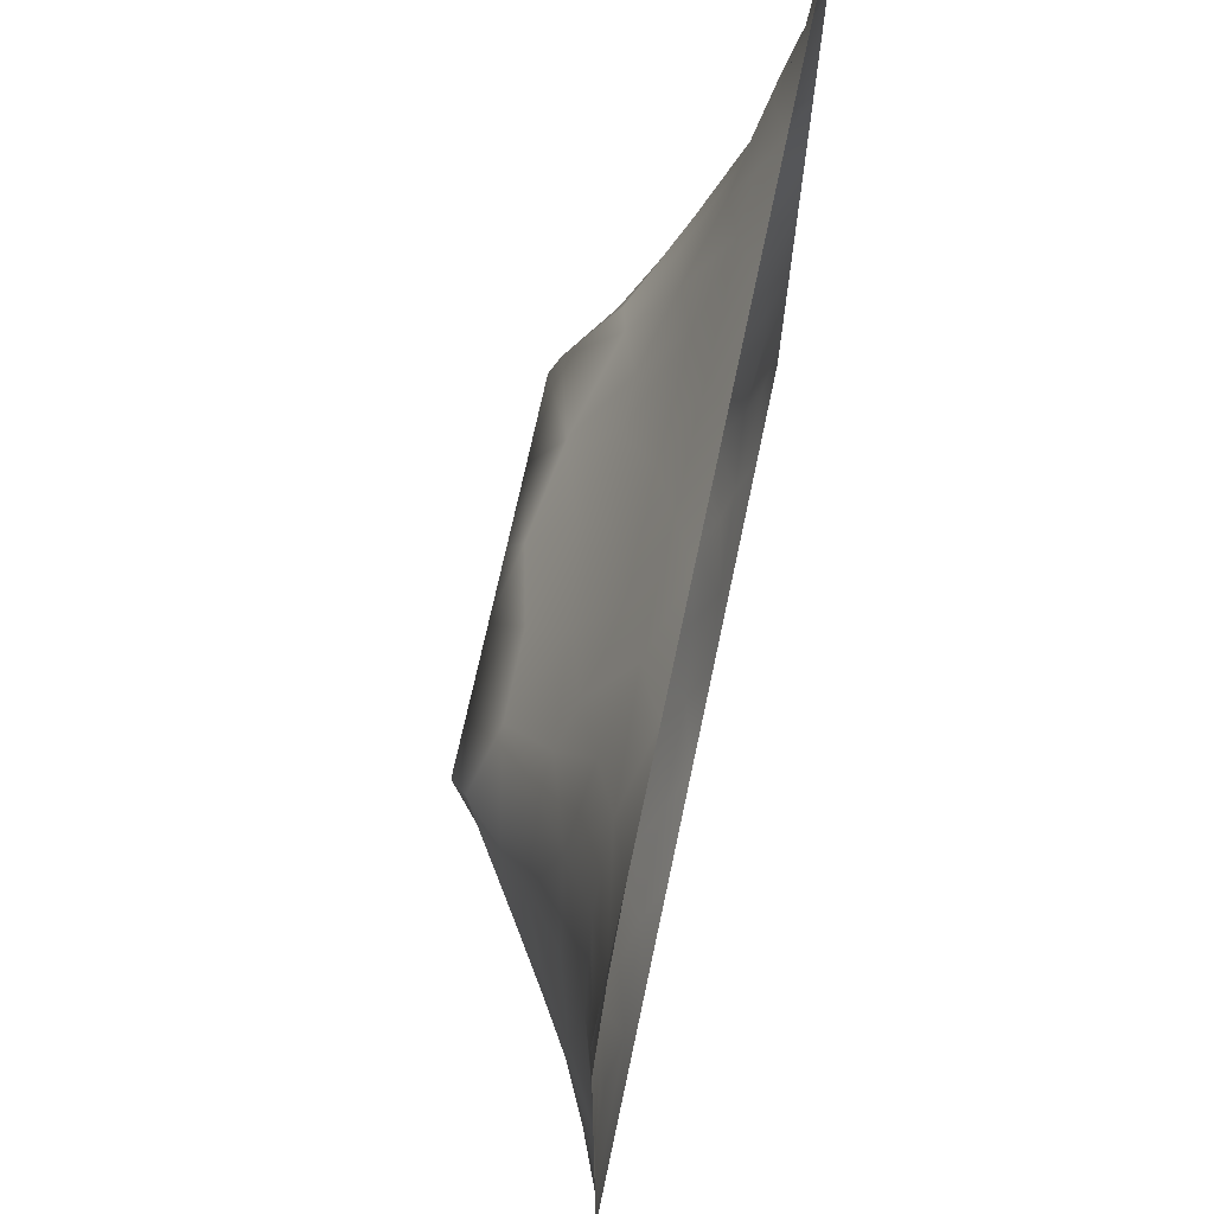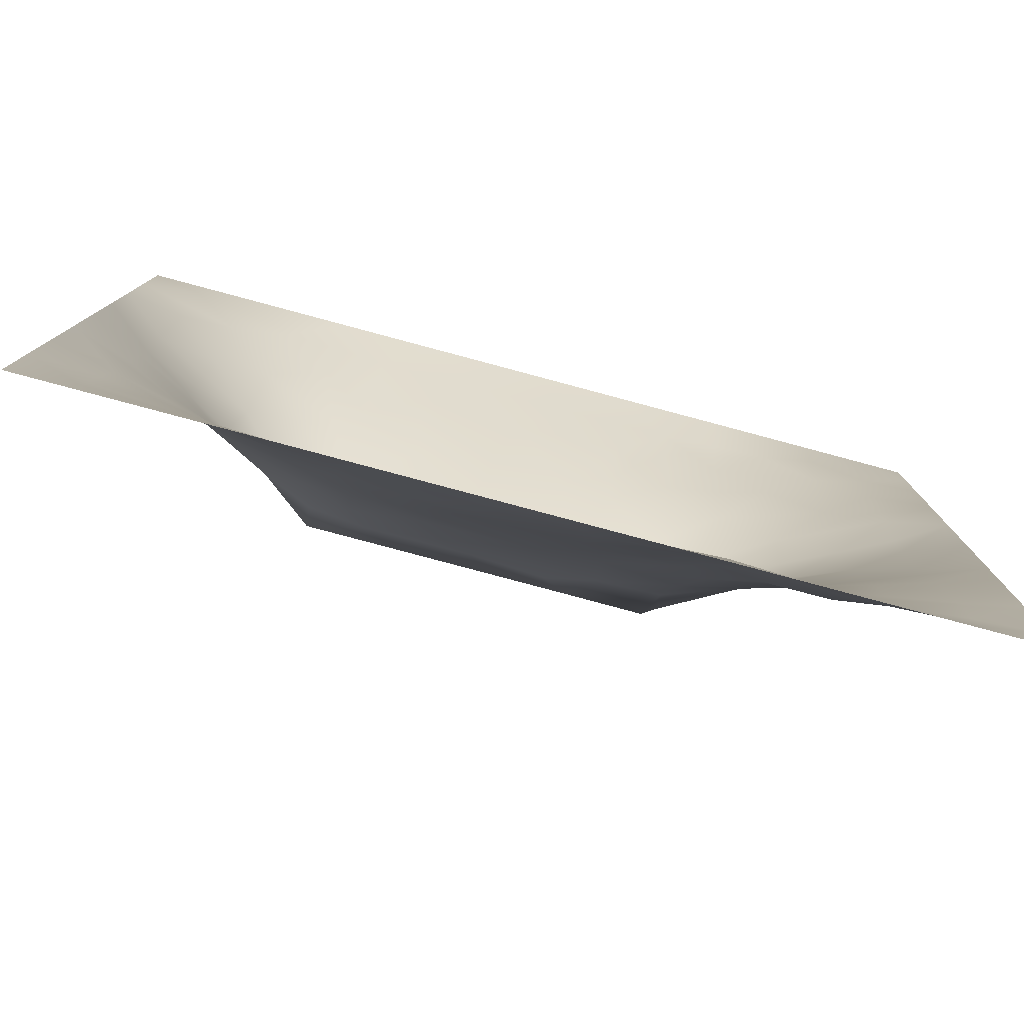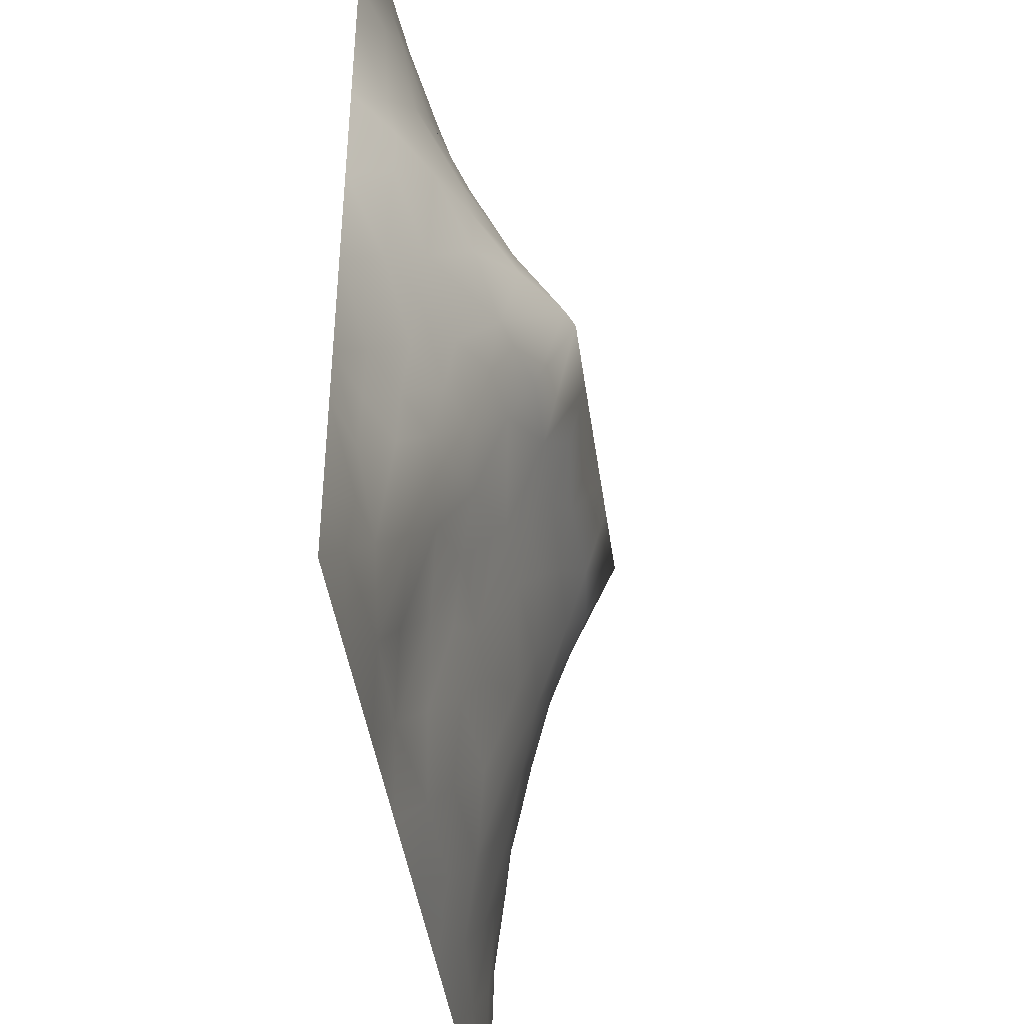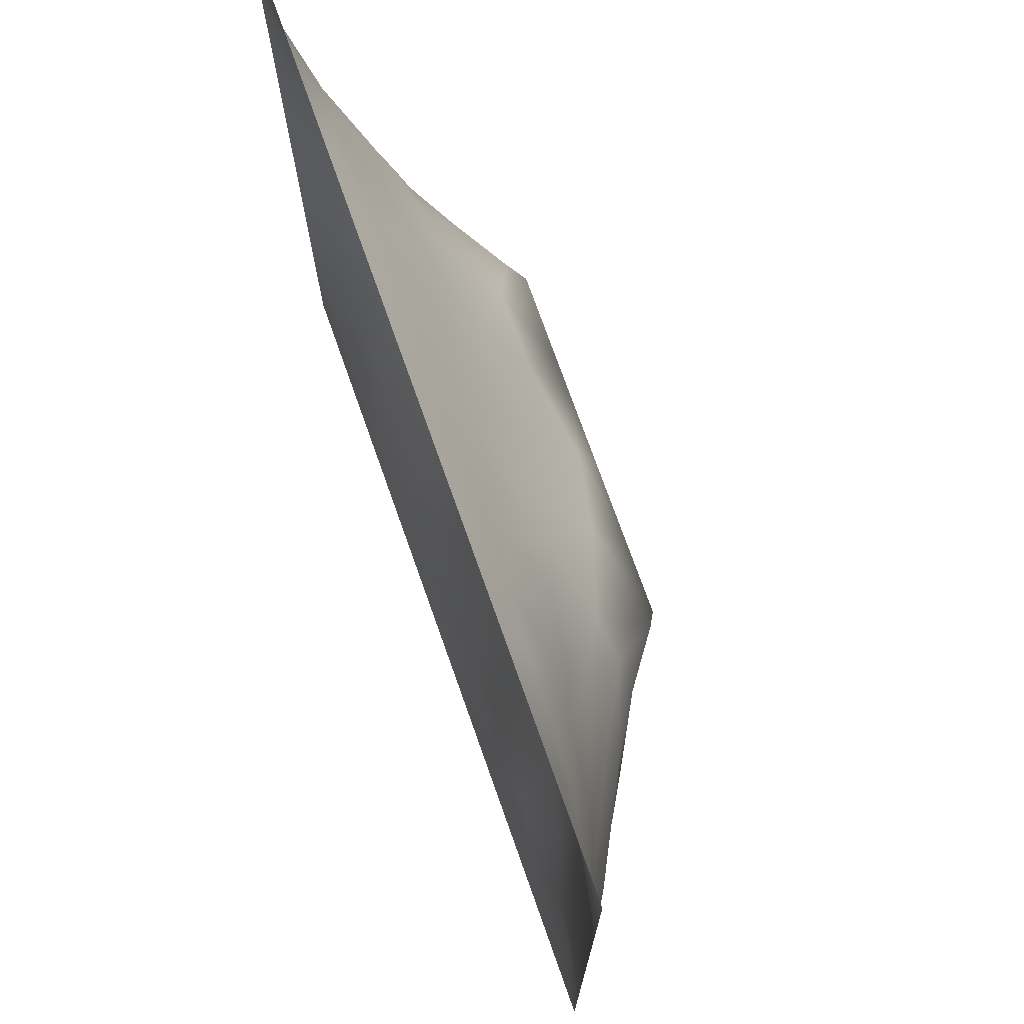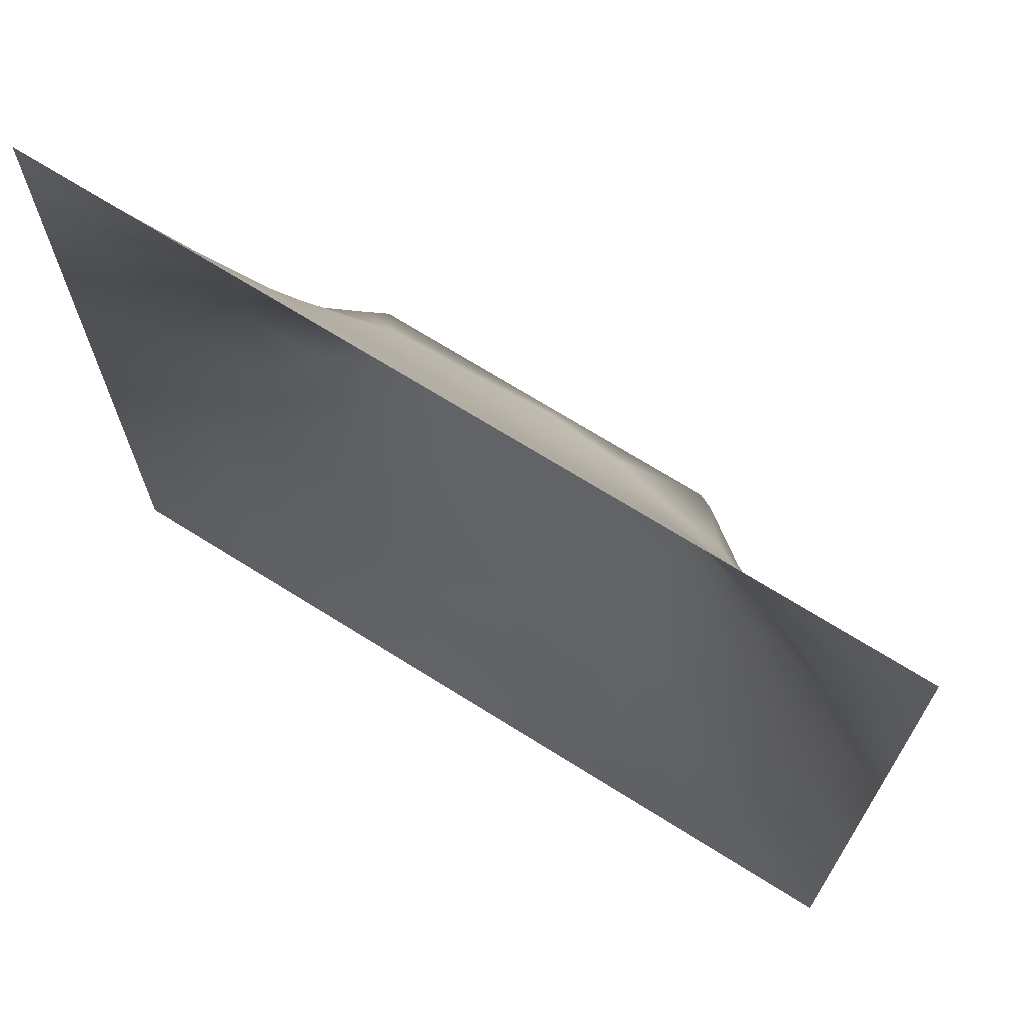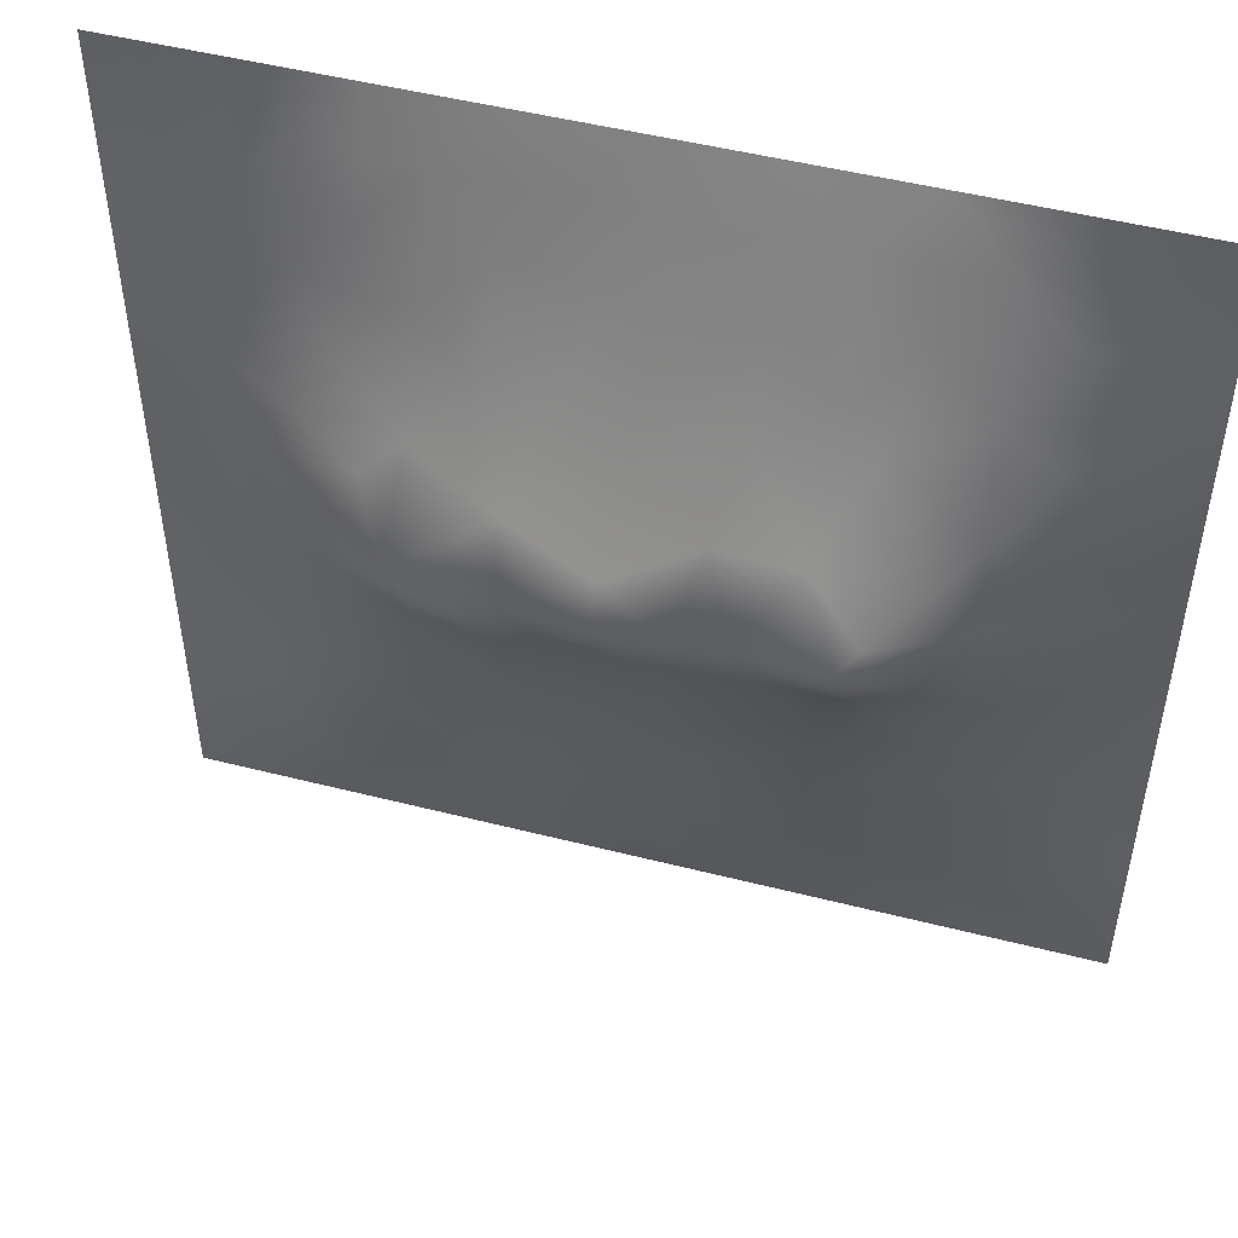
<metadata>
{"format":"obj","ext":"obj","renderer":"f3d","projection":"perspective","resolution":1024,"background":"white","views":[{"elev":70.9,"azim":102.0,"up":"+Y"},{"elev":-79.7,"azim":165.0,"up":"+Y"},{"elev":-42.9,"azim":-82.2,"up":"+Y"},{"elev":73.6,"azim":-109.5,"up":"+Y"},{"elev":69.9,"azim":-147.9,"up":"+Y"},{"elev":49.6,"azim":15.7,"up":"+Y"}]}
</metadata>
<code>
v -0 0 -0
v 1 0 -0
v -0 1 0
v 1 1 0
v 0.9381 0.1255 0.01216
v -0 0.5 0
v 0.5 1 0
v 1 0.5 0
v 0.5 -0 0
v 0.2449 0.7532 0.08216
v 0.7597 0.7561 0.09619
v 0.2485 0.2534 0.05503
v 0.7522 0.2536 0.05817
v 0.75 0 0
v 0.25 0 0
v 1 0.75 0
v 1 0.25 0
v 0.25 1 0
v 0.75 1 0
v 0 0.25 0
v 0 0.75 -0
v 0.3651 0.2258 0.05436
v 0.06292 0.8746 0.008024
v 0.2328 0.5204 0.1187
v 0.8148 0.2529 0.04719
v 0.8798 0.3781 0.04977
v 0.6253 0.1258 0.04007
v 0.8826 0.4404 0.05973
v 0.8752 0.1263 0.01683
v 0.3753 0.1286 0.02861
v 0.1246 0.1252 0.02121
v 0.4927 0.2568 0.07038
v 0.8851 0.6279 0.06787
v 0.1257 0.9374 0.008117
v 0.8767 0.8763 0.02604
v 0.3751 0.8751 0.04834
v 0.2448 0.607 0.1377
v 0.1247 0.8756 0.02232
v 0.1153 0.6278 0.06542
v 0.6271 0.8764 0.05369
v 0.1213 0.3772 0.04739
v 0.2498 0.1279 0.02235
v 0.8813 0.7524 0.05262
v 0.8774 0.252 0.03526
v 0.2493 0.8773 0.04353
v 0.753 0.8782 0.0488
v 0.123 0.2509 0.03682
v 0.1224 0.7508 0.04123
v 0.3037 0.6032 0.1798
v 0.5837 0.3109 0.08836
v 0.0625 1 0
v 0.883 0.5031 0.06323
v 0.4352 0.7728 0.09578
v 0.2388 0.46 0.1062
v 0 0.375 0
v 0.5011 0.875 0.05264
v 0.5005 0.6322 0.1697
v 0.2444 0.3789 0.08794
v 0.1178 0.5028 0.06094
v 0.5216 0.4219 0.1229
v 0.6267 0.2538 0.07469
v 0.5003 0.1279 0.03498
v 0.4964 0.5975 0.1887
v 0 0.625 0
v 0.6498 0.5336 0.1606
v 0.4433 0.541 0.1654
v 0.625 1 0
v 0.875 1 0
v 0.125 1 0
v 0.375 1 0
v 1 0.375 0
v 0.5691 0.4685 0.1392
v 1 0.875 0
v 1 0.625 0
v 0.375 0 0
v 0.125 0 0
v 0.875 0 0
v 0.625 0 0
v 0.7501 0.1266 0.02894
v 0.4729 0.487 0.1434
v 0.7772 0.5209 0.1277
v 0.06198 0.3136 0.01859
v 0.1796 0.4408 0.08143
v 0.1842 0.3151 0.05861
v 0.05856 0.4388 0.03028
v 0.6884 0.9395 0.02808
v 0.6925 0.8154 0.07617
v 0.5632 0.9378 0.02681
v 0.06075 0.6875 0.02393
v 0.1791 0.691 0.08069
v 0.05613 0.5638 0.0356
v 0.1877 0.9389 0.01925
v 0.1864 0.8133 0.04428
v 0.06277 0.9374 0.005164
v 0.3902 0.4944 0.1445
v 0.6763 0.3651 0.09853
v 0.5087 0.7274 0.1201
v 0.3107 0.8148 0.07068
v 0.438 0.9375 0.0255
v 0.939 0.8129 0.0188
v 0.8189 0.8171 0.06206
v 0.9372 0.9371 0.001187
v 0.8755 0.1897 0.02264
v 0.5697 0.5978 0.1887
v 0.9412 0.5017 0.03105
v 0.8357 0.5959 0.1039
v 0.825 0.6925 0.09339
v 0.9423 0.5641 0.03373
v 0.3113 0.7055 0.1181
v 0.822 0.7551 0.07823
v 0.8856 0.5656 0.06957
v 0.1876 0.06252 0.01447
v 0.06228 0.06245 0.008457
v 0.186 0.1877 0.04297
v 0.3128 0.06503 0.008652
v 0.3123 0.1922 0.04028
v 0.4376 0.06314 0.02013
v 0.8122 0.06373 0.009167
v 0.9374 0.06283 0.005603
v -0 0.9375 0
v 0.5951 0.6817 0.1471
v 0.5269 0.8055 0.085
v 0.5632 0.1909 0.05614
v 0.6881 0.1907 0.04844
v 0.5626 0.06313 0.01993
v 0.9409 0.3138 0.02622
v 0.8168 0.3158 0.06028
v 0.9419 0.4392 0.03096
v 0.3128 0.9387 0.02495
v 0.7205 0.5256 0.1526
v 0.8129 0.1905 0.03177
v 0.807 0.3768 0.0752
v 0.6874 0.06286 0.01849
v 0.3989 0.3859 0.1027
v 0.9381 0.1885 0.01376
v 0.4376 0.1919 0.0518
v 0.06228 0.1881 0.01339
v 0.3778 0.7708 0.09502
v 0.9431 0.6888 0.0333
v 0.3022 0.449 0.1171
v 0.0616 0.8127 0.01685
v 0.8135 0.9397 0.02252
v 0.1736 0.5665 0.09943
v 0.7844 0.6558 0.1281
v 0.6759 0.4761 0.1346
v 0.7196 0.5984 0.1888
v 0.3198 0.5967 0.1888
v 0.726 0.7768 0.09178
v 0.8784 0.3152 0.04176
v 0.6206 0.598 0.1887
v 0.1821 0.3779 0.07031
v 0.2937 0.3374 0.0827
v 0.7363 0.617 0.1708
v 0.7167 0.3057 0.07622
v 0.6822 0.6761 0.147
v 0.3299 0.2826 0.0666
v 0.2688 0.6634 0.1283
v 0.5338 0.5238 0.1577
v 0.6168 0.7741 0.1005
v 0.5986 0.3746 0.1066
v 0.412 0.5971 0.1887
v 0.722 0.4296 0.1106
v 0.05597 0.6264 0.03511
v 0.1232 0.3144 0.03871
v 0.4181 0.2634 0.06879
v 0.06225 0.2508 0.01596
v 0.8255 0.4856 0.09601
v 0.478 0.371 0.1045
v 0.1747 0.6295 0.09544
v 0.4082 0.6669 0.1504
v 0.4493 0.4301 0.121
v 0 0.8125 -0
v 0.8842 0.6906 0.06312
v 0.2501 0.9385 0.02135
v 1 0.125 -0
v 0.2478 0.8147 0.0605
v 0.3141 0.5083 0.1442
v 0 0.1875 0
v 0.1192 0.4399 0.0557
v -0 0.0625 -0
v 0.06168 0.1251 0.01497
f 1 113 180
f 112 31 113
f 164 151 41
f 181 180 113
f 145 130 65
f 181 178 180
f 181 137 178
f 112 114 31
f 103 44 131
f 42 114 112
f 31 181 113
f 116 115 30
f 31 137 181
f 134 156 165
f 65 130 146
f 76 113 1
f 76 112 113
f 15 112 76
f 15 115 112
f 75 115 15
f 117 115 75
f 136 30 117
f 125 133 27
f 22 30 136
f 30 115 117
f 32 165 136
f 22 136 165
f 156 152 12
f 156 116 22
f 25 131 44
f 116 30 22
f 42 112 115
f 42 115 116
f 156 12 116
f 84 152 58
f 66 158 63
f 95 134 171
f 156 22 165
f 134 165 168
f 20 166 82
f 20 137 166
f 50 168 32
f 171 134 168
f 168 165 32
f 95 171 80
f 134 152 156
f 60 160 72
f 60 72 80
f 157 37 49
f 140 134 95
f 177 140 95
f 140 58 152
f 84 12 152
f 140 152 134
f 138 53 36
f 54 58 140
f 59 83 24
f 83 58 54
f 24 83 54
f 84 58 151
f 85 41 179
f 151 179 41
f 151 58 83
f 151 83 179
f 47 114 84
f 84 114 12
f 164 47 84
f 164 84 151
f 82 164 41
f 166 164 82
f 85 55 41
f 55 82 41
f 166 137 47
f 166 47 164
f 20 178 137
f 55 20 82
f 59 39 91
f 172 23 120
f 21 141 172
f 170 109 49
f 120 51 3
f 93 45 38
f 34 38 92
f 174 45 129
f 36 99 129
f 70 18 129
f 99 70 129
f 98 138 36
f 170 138 109
f 39 90 89
f 56 53 122
f 98 36 129
f 109 98 10
f 45 98 129
f 176 10 98
f 157 169 37
f 177 24 54
f 45 176 98
f 93 10 176
f 174 129 18
f 92 174 18
f 92 18 69
f 92 45 174
f 34 92 69
f 38 45 92
f 23 34 94
f 93 38 48
f 94 69 51
f 94 34 69
f 120 94 51
f 23 94 120
f 172 141 23
f 141 38 23
f 23 38 34
f 114 47 31
f 141 48 38
f 39 169 90
f 91 163 64
f 116 12 42
f 177 54 140
f 93 48 10
f 93 176 45
f 90 10 48
f 114 42 12
f 143 39 59
f 49 24 177
f 137 31 47
f 91 39 163
f 64 89 21
f 6 91 64
f 6 85 91
f 163 39 89
f 163 89 64
f 59 85 179
f 59 91 85
f 6 55 85
f 59 179 83
f 143 59 24
f 37 24 49
f 143 169 39
f 147 49 177
f 147 177 95
f 109 157 49
f 157 90 169
f 66 63 161
f 57 161 63
f 37 169 143
f 37 143 24
f 170 49 147
f 157 10 90
f 109 138 98
f 109 10 157
f 161 170 147
f 170 53 138
f 65 150 104
f 57 170 161
f 161 147 95
f 66 161 95
f 66 95 80
f 66 80 158
f 48 89 90
f 11 155 144
f 122 97 159
f 86 46 142
f 72 145 65
f 154 132 162
f 145 162 130
f 81 153 146
f 121 97 57
f 121 57 104
f 104 63 158
f 65 104 158
f 97 170 57
f 57 63 104
f 159 155 148
f 97 53 170
f 119 2 175
f 21 89 141
f 65 146 150
f 135 175 17
f 107 144 106
f 159 87 40
f 81 146 130
f 77 2 119
f 153 144 155
f 153 155 146
f 60 80 171
f 77 119 118
f 154 162 96
f 106 153 81
f 106 144 153
f 26 128 28
f 107 106 33
f 167 106 81
f 111 105 108
f 78 125 9
f 28 128 105
f 8 108 105
f 139 33 108
f 33 111 108
f 167 111 106
f 111 52 105
f 173 33 139
f 33 106 111
f 74 139 108
f 43 173 139
f 43 101 110
f 107 33 173
f 110 11 107
f 110 101 11
f 142 101 35
f 122 159 40
f 148 11 101
f 11 144 107
f 35 101 100
f 148 101 46
f 43 107 173
f 43 110 107
f 100 101 43
f 35 100 73
f 100 43 139
f 16 100 139
f 102 35 73
f 86 87 46
f 68 142 102
f 88 99 56
f 142 35 102
f 148 46 87
f 46 101 142
f 19 86 142
f 88 40 86
f 56 36 53
f 40 87 86
f 159 148 87
f 148 155 11
f 159 97 121
f 159 121 155
f 56 122 40
f 122 53 97
f 88 56 40
f 56 99 36
f 67 88 86
f 7 99 88
f 7 70 99
f 67 7 88
f 19 67 86
f 68 19 142
f 4 102 73
f 4 68 102
f 119 29 118
f 25 44 149
f 28 105 52
f 16 73 100
f 48 141 89
f 74 16 139
f 8 74 108
f 118 133 14
f 131 25 13
f 103 131 29
f 128 71 8
f 128 8 105
f 149 44 126
f 26 71 128
f 167 28 52
f 162 132 167
f 132 127 26
f 149 126 26
f 126 17 71
f 126 71 26
f 132 26 28
f 127 149 26
f 96 50 61
f 25 149 127
f 13 25 127
f 79 13 124
f 123 27 61
f 123 50 32
f 167 132 28
f 162 81 130
f 167 52 111
f 162 167 81
f 119 175 5
f 124 154 61
f 72 65 158
f 96 145 160
f 72 158 80
f 72 160 145
f 60 171 168
f 60 168 160
f 125 27 62
f 77 118 14
f 50 160 168
f 62 27 123
f 27 124 61
f 154 96 61
f 96 162 145
f 96 160 50
f 154 13 127
f 154 127 132
f 131 13 79
f 124 13 154
f 125 62 117
f 27 133 124
f 123 61 50
f 123 32 136
f 62 123 136
f 62 136 117
f 9 117 75
f 9 125 117
f 78 133 125
f 14 133 78
f 5 135 103
f 17 126 135
f 131 79 118
f 79 124 133
f 79 133 118
f 29 131 118
f 44 135 126
f 119 5 29
f 5 103 29
f 5 175 135
f 135 44 103
f 146 155 150
f 150 121 104
f 155 121 150

</code>
